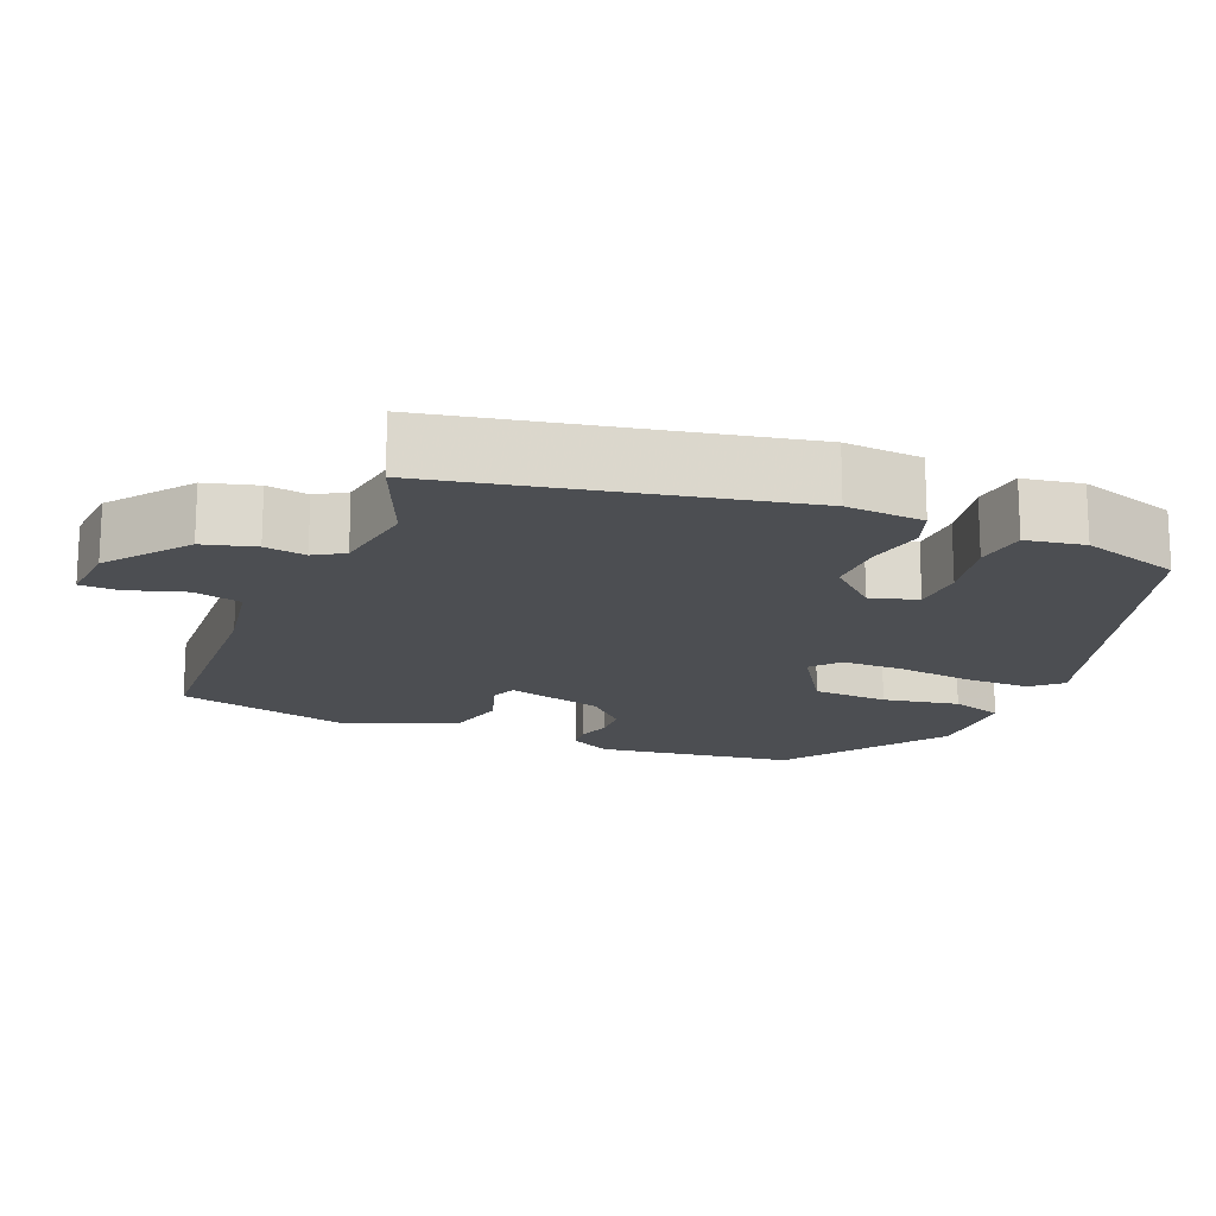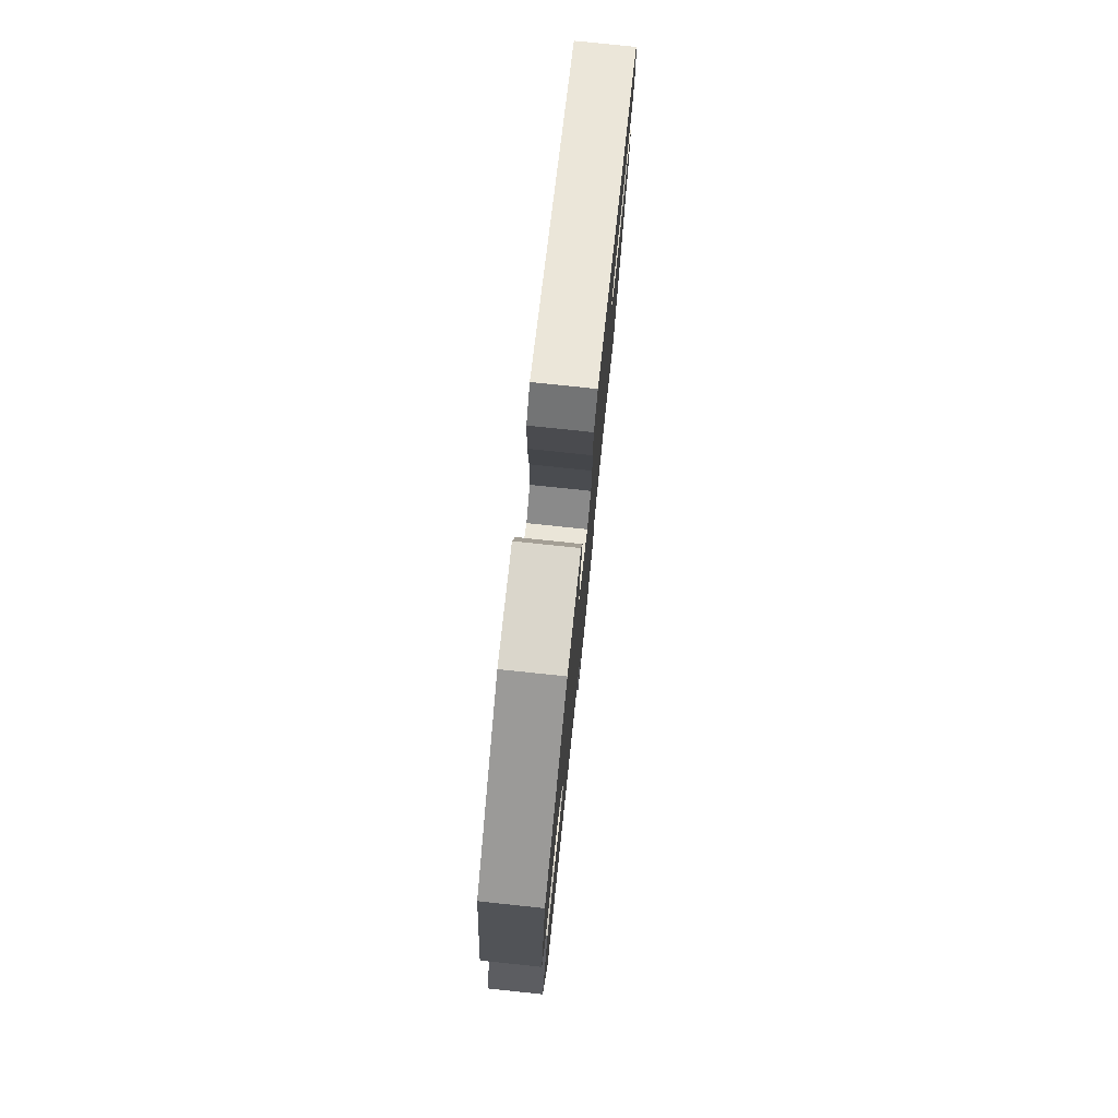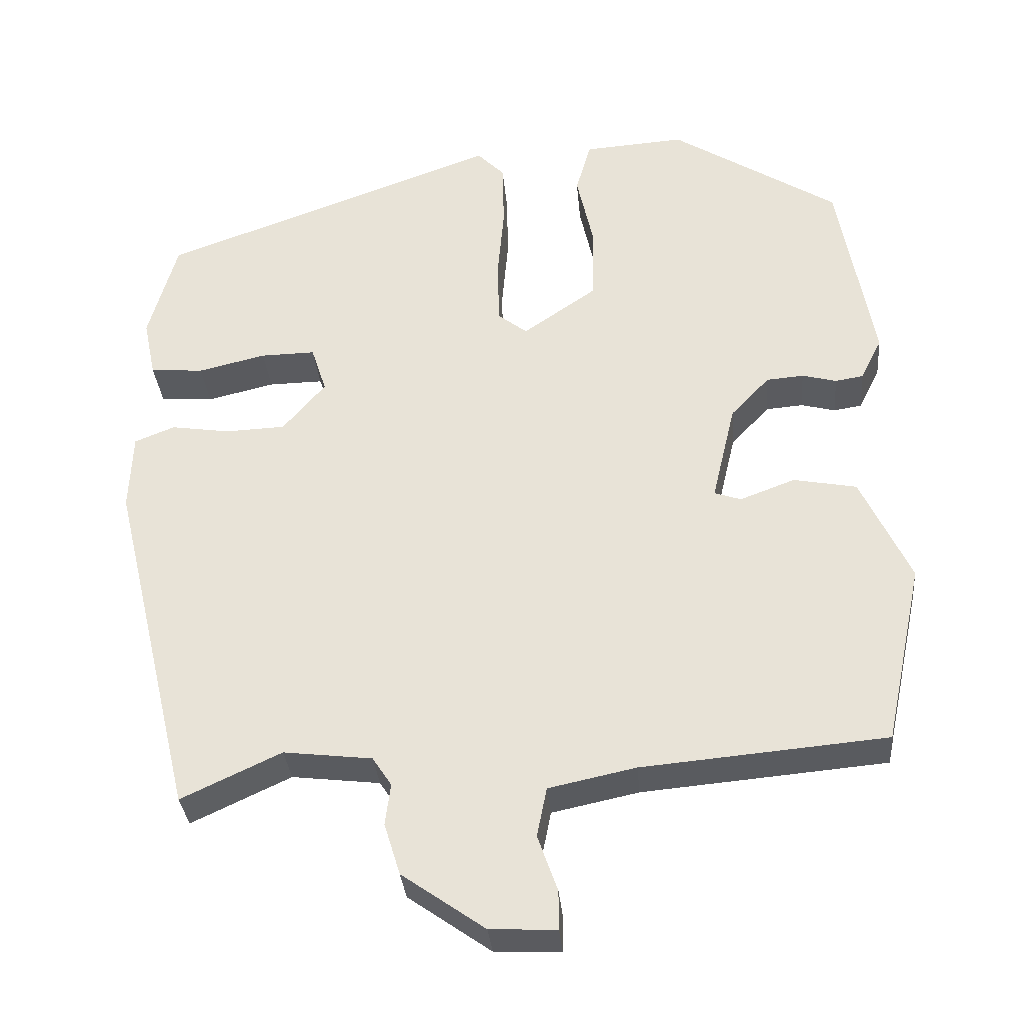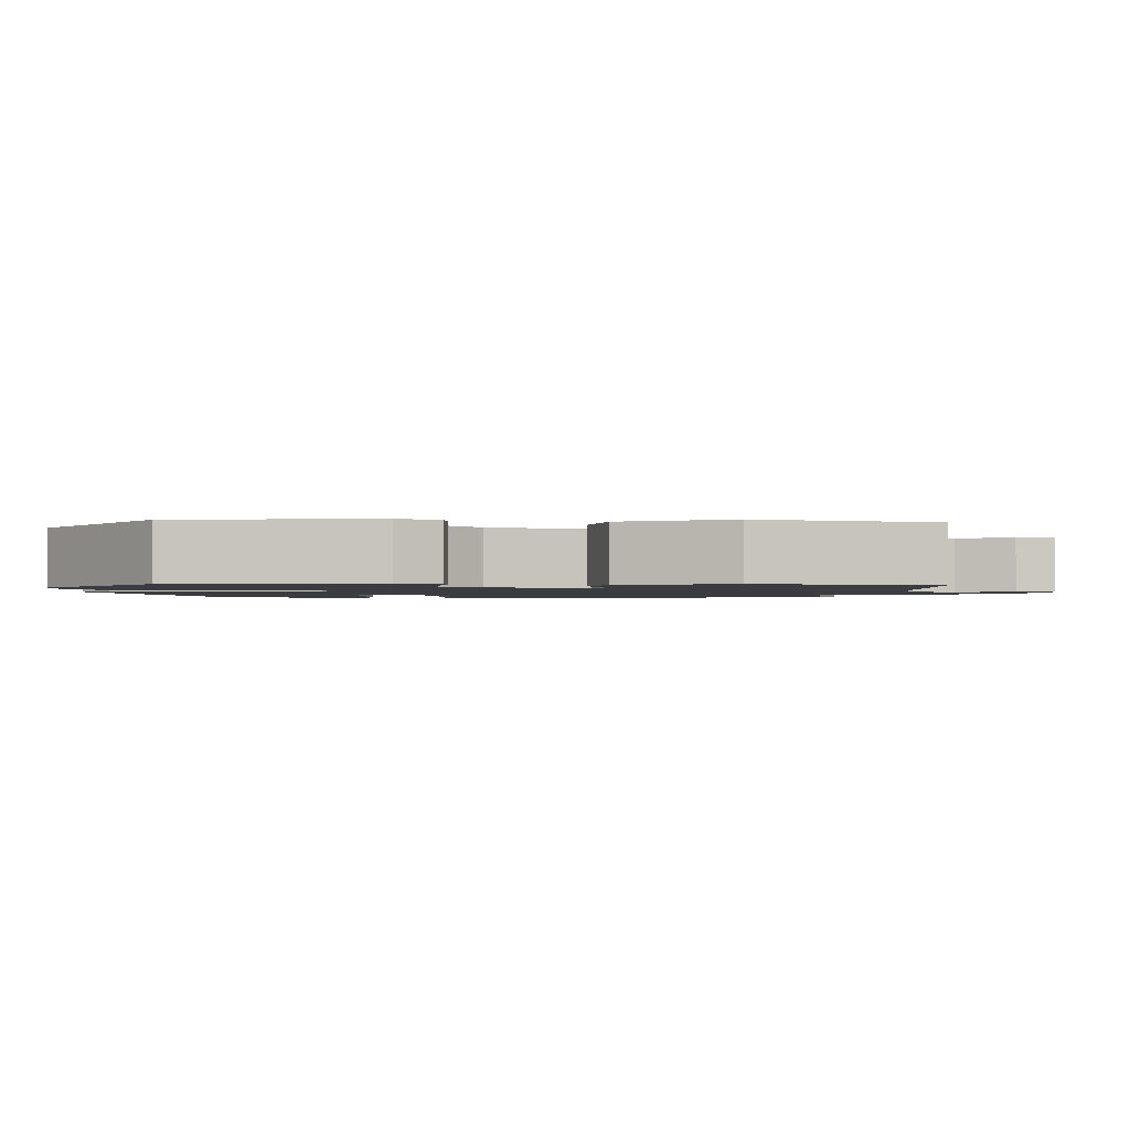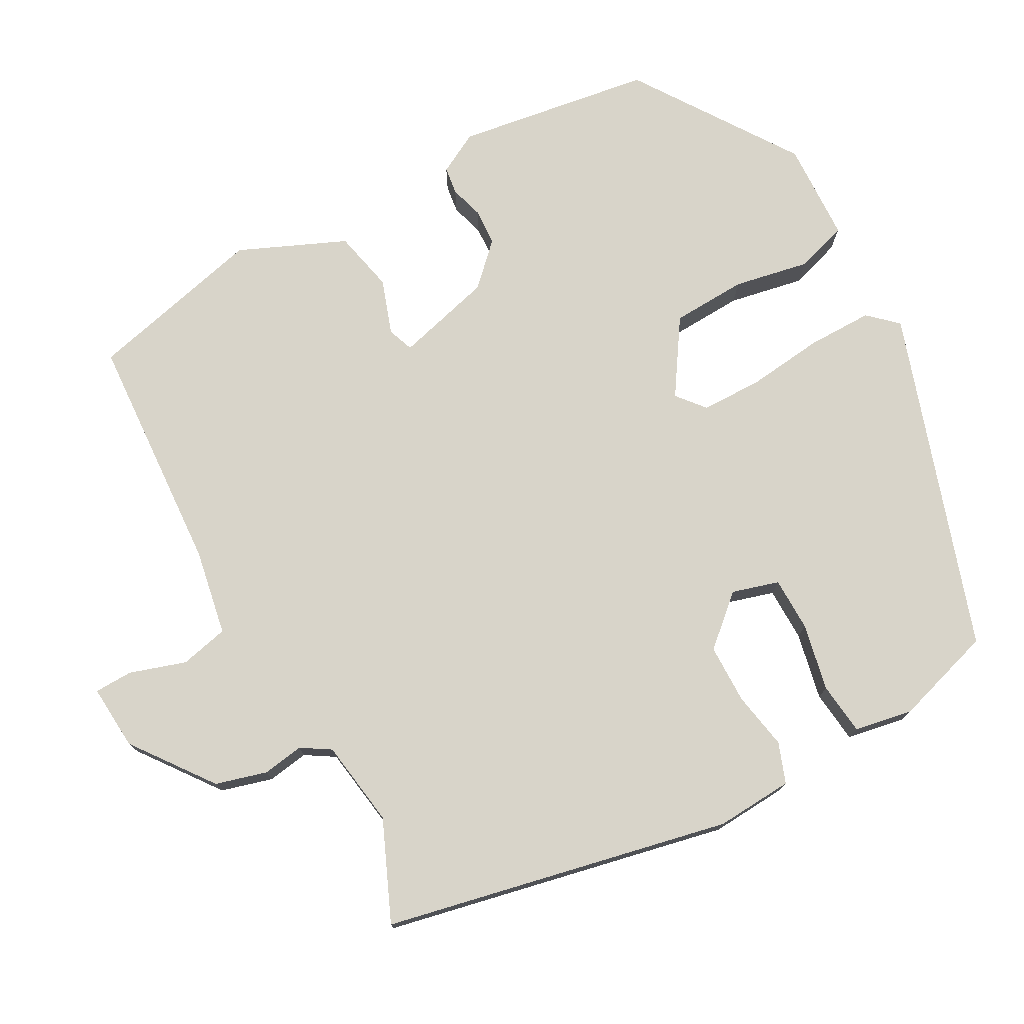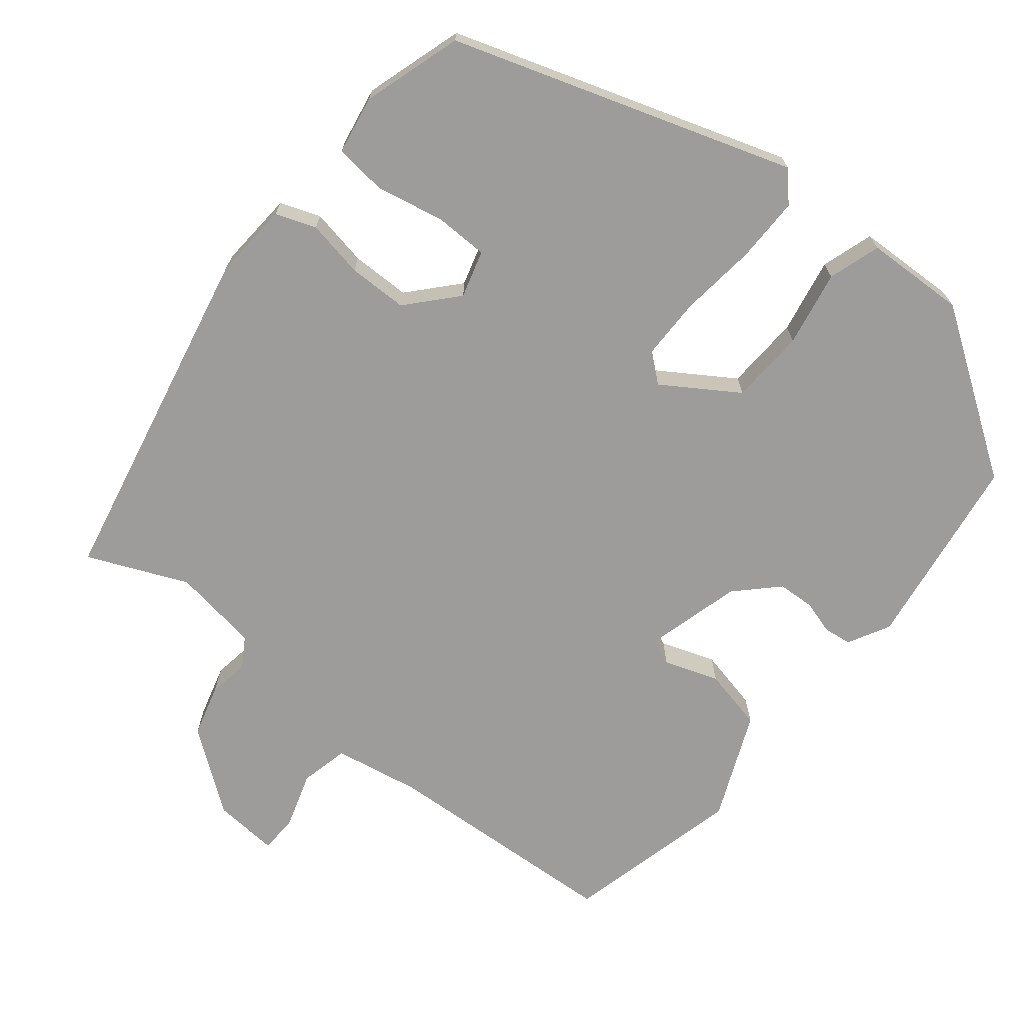
<metadata>
{"format":"obj","ext":"obj","renderer":"f3d","projection":"perspective","resolution":1024,"background":"white","views":[{"elev":-16.9,"azim":-114.4,"up":"+Y"},{"elev":77.8,"azim":96.0,"up":"+Z"},{"elev":-33.2,"azim":5.1,"up":"+Z"},{"elev":-1.6,"azim":85.2,"up":"+Y"},{"elev":75.6,"azim":-120.2,"up":"+Y"},{"elev":-70.1,"azim":-40.6,"up":"+Y"}]}
</metadata>
<code>
v 0.482 0.07 0.403
v 0.528 0.07 0.143
v 0.5 0.07 0.087
v 0.463 0.07 0.081
v 0.418 0.07 0.093
v 0.369 0.07 0.089
v 0.318 0.07 0.035
v 0.287 0.07 -0.095
v 0.322 0.07 -0.107
v 0.394 0.07 -0.08
v 0.477 0.07 -0.096
v 0.542 0.07 -0.236
v 0.491 0.07 -0.474
v 0.171 0.07 -0.502
v 0.057 0.07 -0.526
v 0.044 0.07 -0.591
v 0.07 0.07 -0.665
v 0.07 0.07 -0.716
v -0.017 0.07 -0.712
v -0.126 0.07 -0.635
v -0.147 0.07 -0.567
v -0.14 0.07 -0.512
v -0.165 0.07 -0.474
v -0.281 0.07 -0.46
v -0.412 0.07 -0.521
v -0.522 0.07 -0.063
v -0.518 0.07 0.04
v -0.465 0.07 0.061
v -0.388 0.07 0.049
v -0.309 0.07 0.052
v -0.253 0.07 0.118
v -0.273 0.07 0.18
v -0.345 0.07 0.179
v -0.434 0.07 0.158
v -0.504 0.07 0.164
v -0.52 0.07 0.241
v -0.483 0.07 0.374
v -0.037 0.07 0.535
v -0.001 0.07 0.498
v 0.001 0.07 0.411
v -0.008 0.07 0.309
v -0.005 0.07 0.227
v 0.033 0.07 0.197
v 0.13 0.07 0.264
v 0.132 0.07 0.364
v 0.11 0.07 0.464
v 0.13 0.07 0.534
v 0.263 0.07 0.543
v 0.482 0 0.403
v 0.528 0 0.143
v 0.5 0 0.087
v 0.463 0 0.081
v 0.418 0 0.093
v 0.369 0 0.089
v 0.318 0 0.035
v 0.287 0 -0.095
v 0.322 0 -0.107
v 0.394 0 -0.08
v 0.477 0 -0.096
v 0.542 0 -0.236
v 0.491 0 -0.474
v 0.171 0 -0.502
v 0.057 0 -0.526
v 0.044 0 -0.591
v 0.07 0 -0.665
v 0.07 0 -0.716
v -0.017 0 -0.712
v -0.126 0 -0.635
v -0.147 0 -0.567
v -0.14 0 -0.512
v -0.165 0 -0.474
v -0.281 0 -0.46
v -0.412 0 -0.521
v -0.522 0 -0.063
v -0.518 0 0.04
v -0.465 0 0.061
v -0.388 0 0.049
v -0.309 0 0.052
v -0.253 0 0.118
v -0.273 0 0.18
v -0.345 0 0.179
v -0.434 0 0.158
v -0.504 0 0.164
v -0.52 0 0.241
v -0.483 0 0.374
v -0.037 0 0.535
v -0.001 0 0.498
v 0.001 0 0.411
v -0.008 0 0.309
v -0.005 0 0.227
v 0.033 0 0.197
v 0.13 0 0.264
v 0.132 0 0.364
v 0.11 0 0.464
v 0.13 0 0.534
v 0.263 0 0.543
f 45 46 47 48
f 44 45 48 1
f 43 44 1 2
f 38 39 40 41
f 38 41 42
f 37 38 42
f 36 37 42 43
f 33 34 35 36
f 32 33 36 43
f 26 27 28 29
f 24 25 26 29
f 23 24 29 30
f 22 23 30 31
f 20 21 22
f 19 20 22
f 16 17 18 19
f 15 16 19 22
f 14 15 22 31
f 9 10 11 12
f 8 9 12 13
f 2 3 4 5
f 2 5 6
f 43 2 6
f 32 43 6 7
f 31 32 7 8
f 8 13 14 31
f 96 95 94 93
f 49 96 93 92
f 50 49 92 91
f 89 88 87 86
f 90 89 86
f 90 86 85
f 91 90 85 84
f 84 83 82 81
f 91 84 81 80
f 77 76 75 74
f 77 74 73 72
f 78 77 72 71
f 79 78 71 70
f 70 69 68
f 70 68 67
f 67 66 65 64
f 70 67 64 63
f 79 70 63 62
f 60 59 58 57
f 61 60 57 56
f 53 52 51 50
f 54 53 50
f 54 50 91
f 55 54 91 80
f 56 55 80 79
f 79 62 61 56
f 1 49 50 2
f 2 50 51 3
f 3 51 52 4
f 4 52 53 5
f 5 53 54 6
f 6 54 55 7
f 7 55 56 8
f 8 56 57 9
f 9 57 58 10
f 10 58 59 11
f 11 59 60 12
f 12 60 61 13
f 13 61 62 14
f 14 62 63 15
f 15 63 64 16
f 16 64 65 17
f 17 65 66 18
f 18 66 67 19
f 19 67 68 20
f 20 68 69 21
f 21 69 70 22
f 22 70 71 23
f 23 71 72 24
f 24 72 73 25
f 25 73 74 26
f 26 74 75 27
f 27 75 76 28
f 28 76 77 29
f 29 77 78 30
f 30 78 79 31
f 31 79 80 32
f 32 80 81 33
f 33 81 82 34
f 34 82 83 35
f 35 83 84 36
f 36 84 85 37
f 37 85 86 38
f 38 86 87 39
f 39 87 88 40
f 40 88 89 41
f 41 89 90 42
f 42 90 91 43
f 43 91 92 44
f 44 92 93 45
f 45 93 94 46
f 46 94 95 47
f 47 95 96 48
f 48 96 49 1

</code>
